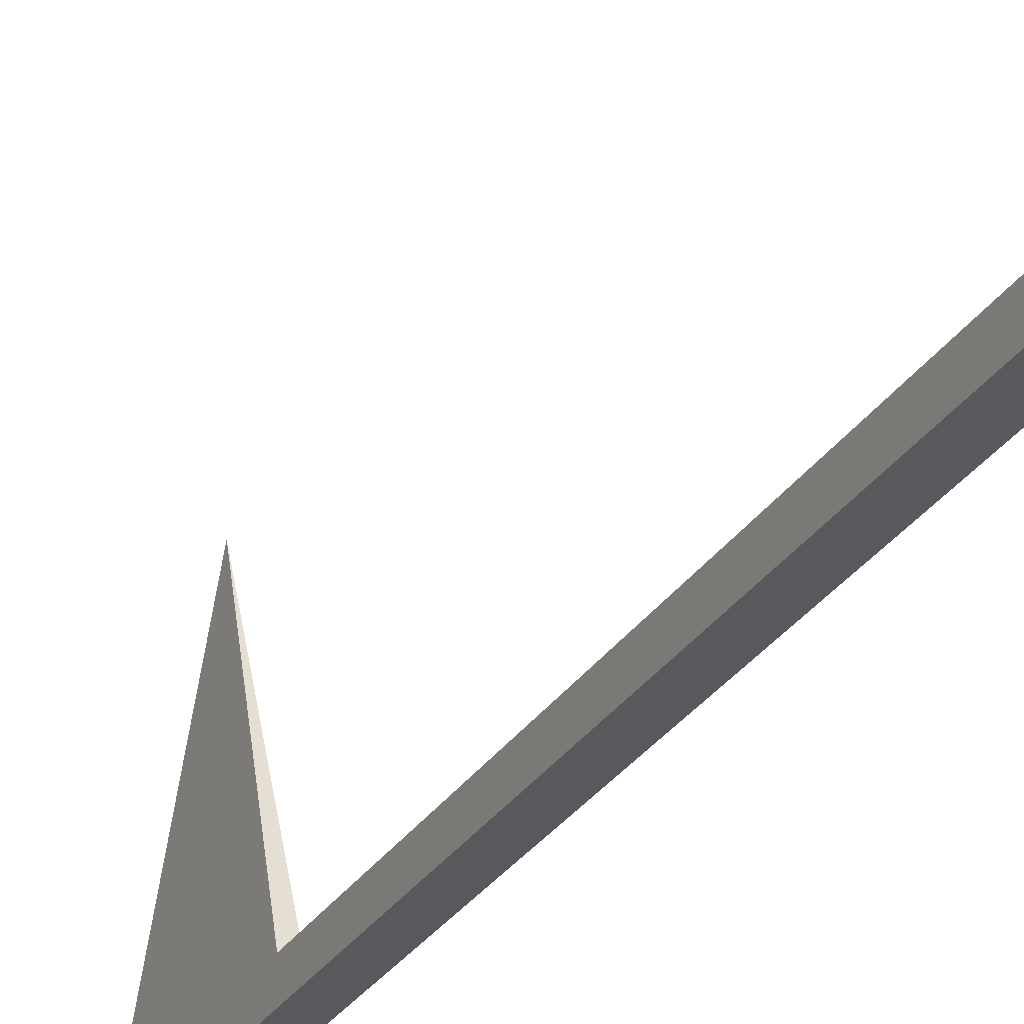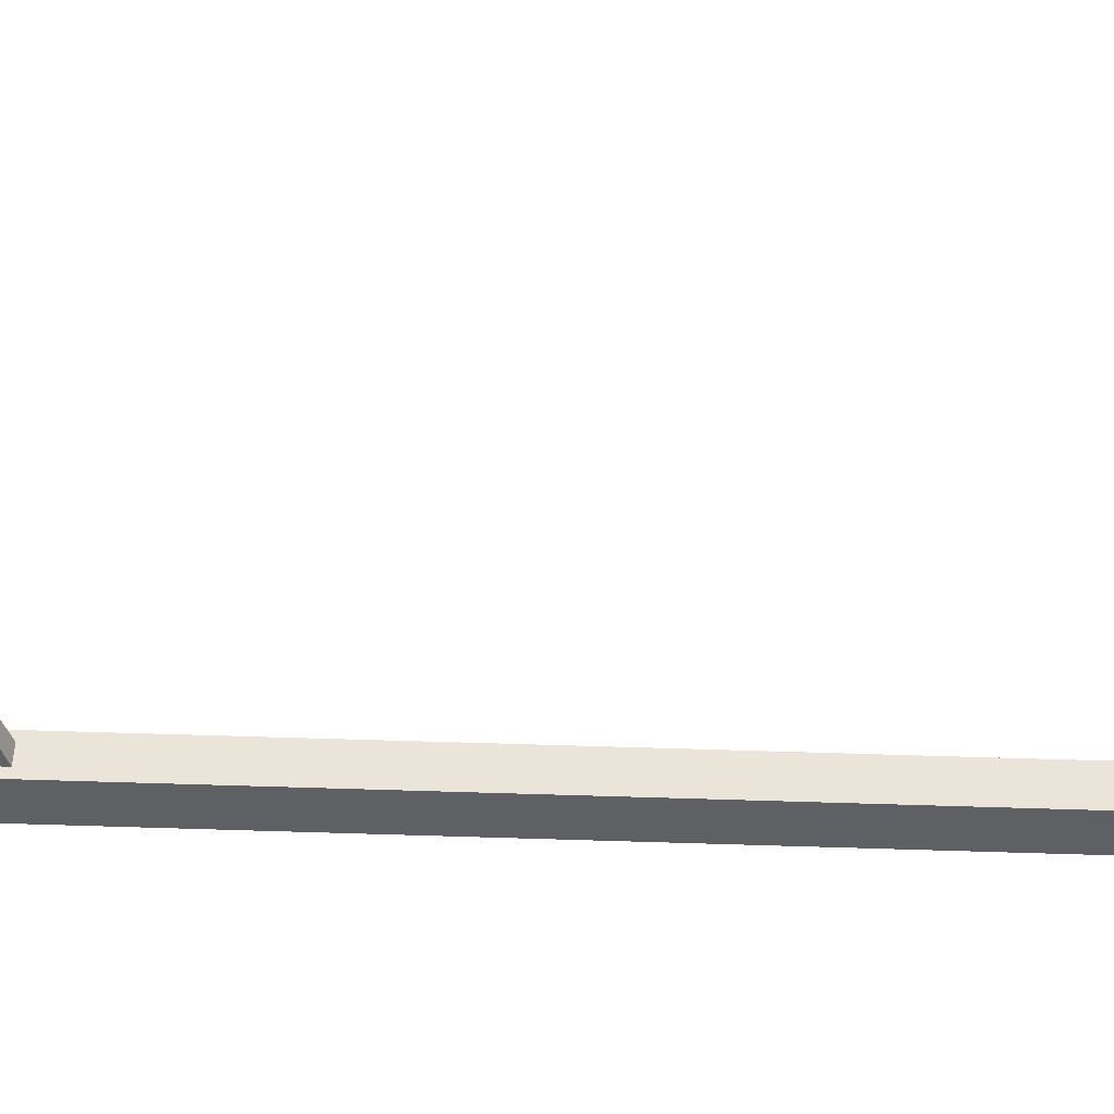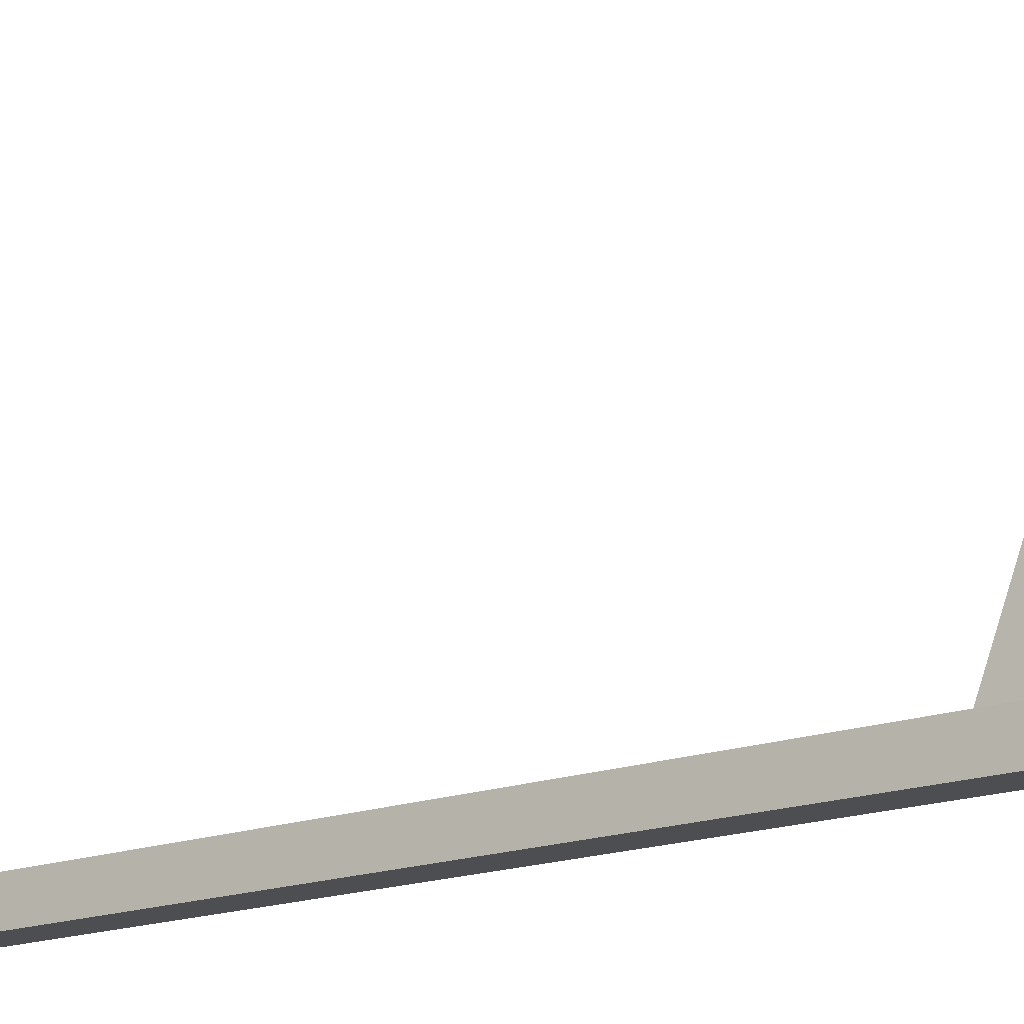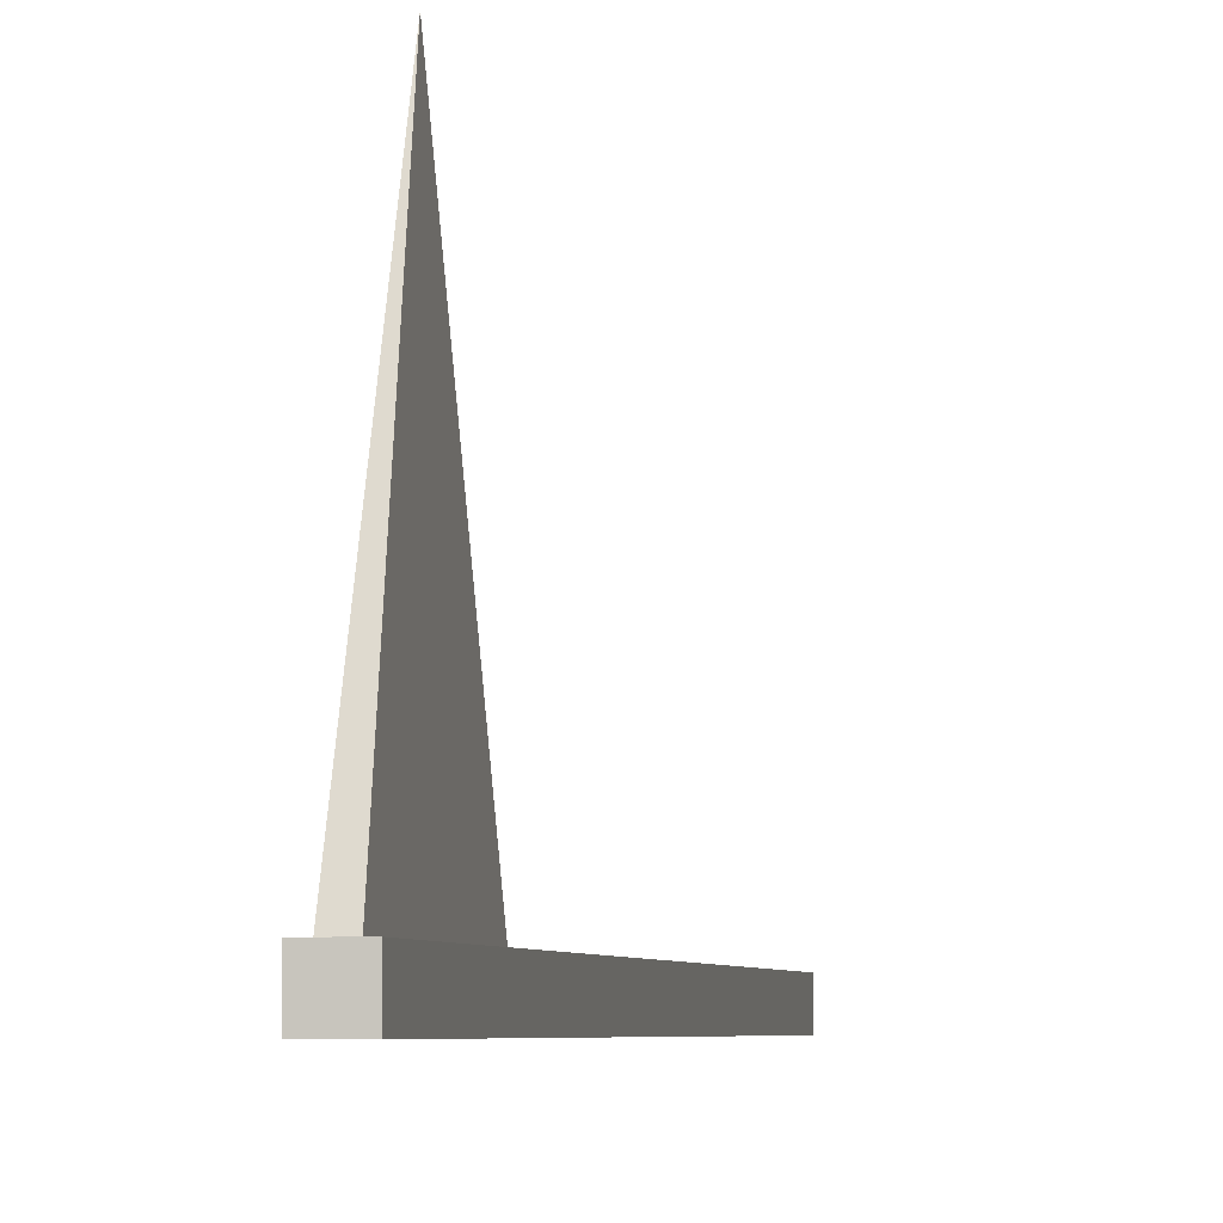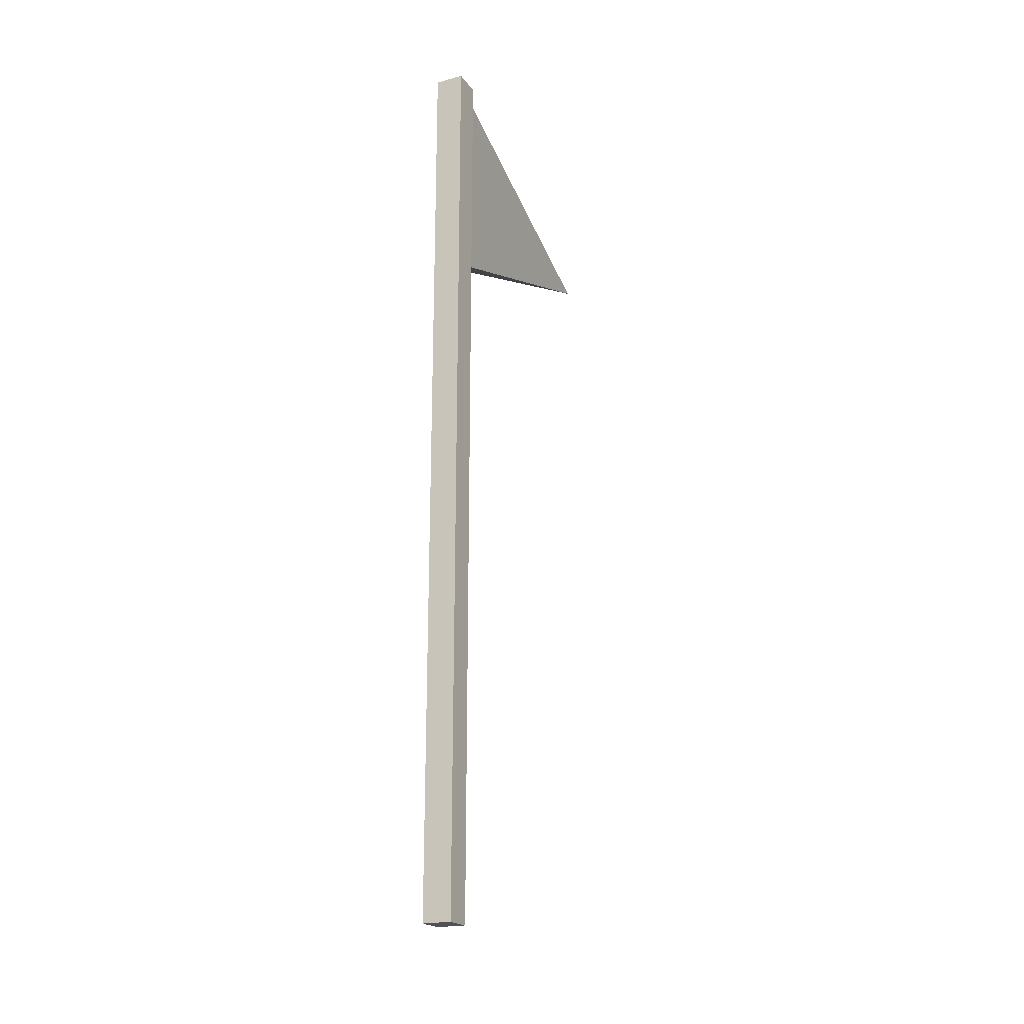
<metadata>
{"format":"obj","ext":"obj","renderer":"f3d","projection":"perspective","resolution":1024,"background":"white","views":[{"elev":-29.8,"azim":-26.3,"up":"+Z"},{"elev":45.0,"azim":-87.8,"up":"+Z"},{"elev":-17.1,"azim":126.0,"up":"+Z"},{"elev":-4.8,"azim":-170.0,"up":"+Z"},{"elev":-20.7,"azim":-154.3,"up":"+Y"}]}
</metadata>
<code>
o flag_blue
v 0.01666 -0 0.01666
v -0.01666 0 -0.01666
v 0.01666 0 -0.01666
v -0.01666 -0 0.01666
v -0.01666 1.05 0.01666
v 0.01666 1.05 -0.01666
v -0.01666 1.05 -0.01666
v 0.01666 1.05 0.01666
v -0.008332 0.7968 0.01666
v 0.008333 0.7968 0.01666
v 0.008333 1.042 0.01666
v -0.008332 1.042 0.01666
v 0 0.9192 0.35
f 1 2 3
f 2 1 4
f 5 6 7
f 6 5 8
f 6 1 3
f 1 6 8
f 6 2 7
f 2 6 3
f 5 2 4
f 2 5 7
f 1 5 4
f 5 1 9
f 9 1 10
f 10 1 11
f 12 5 9
f 5 12 8
f 8 12 11
f 8 11 1
f 13 11 12
f 13 9 10
f 12 9 13
f 11 13 10

</code>
